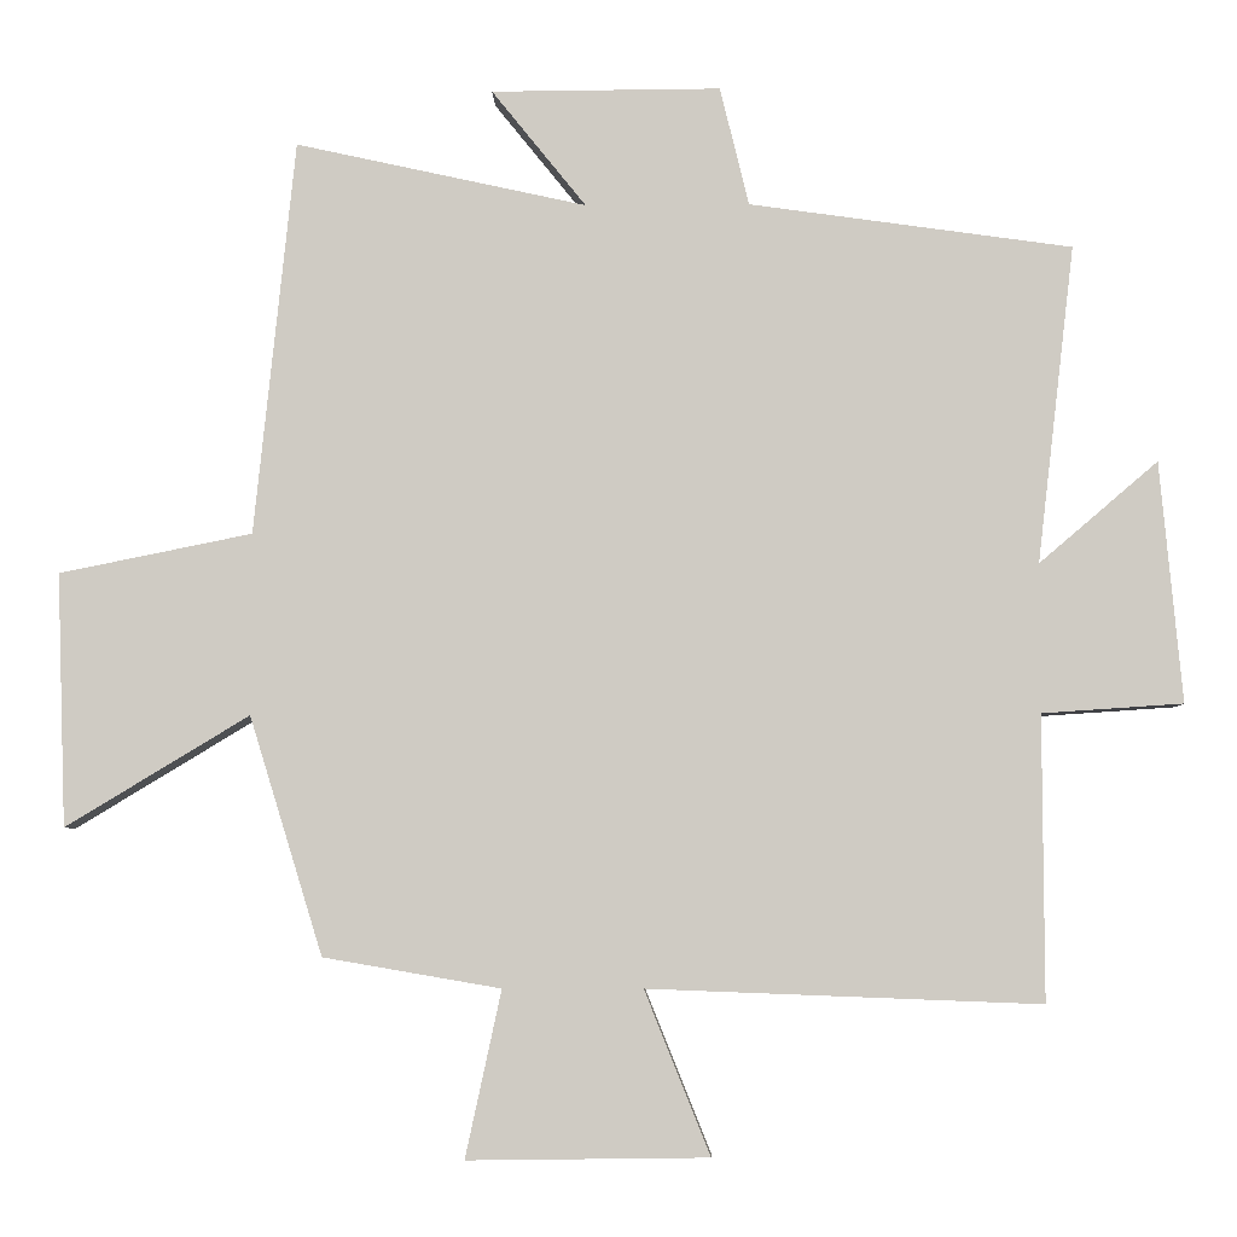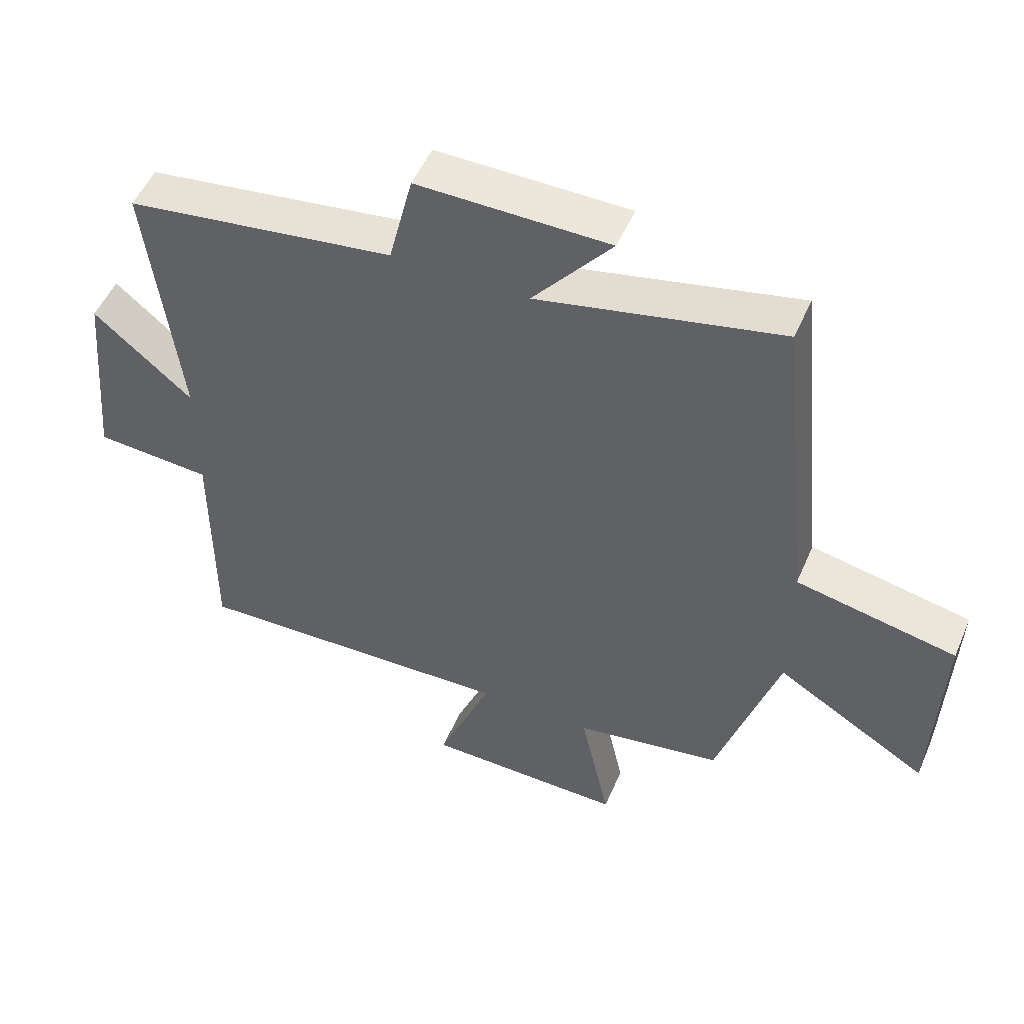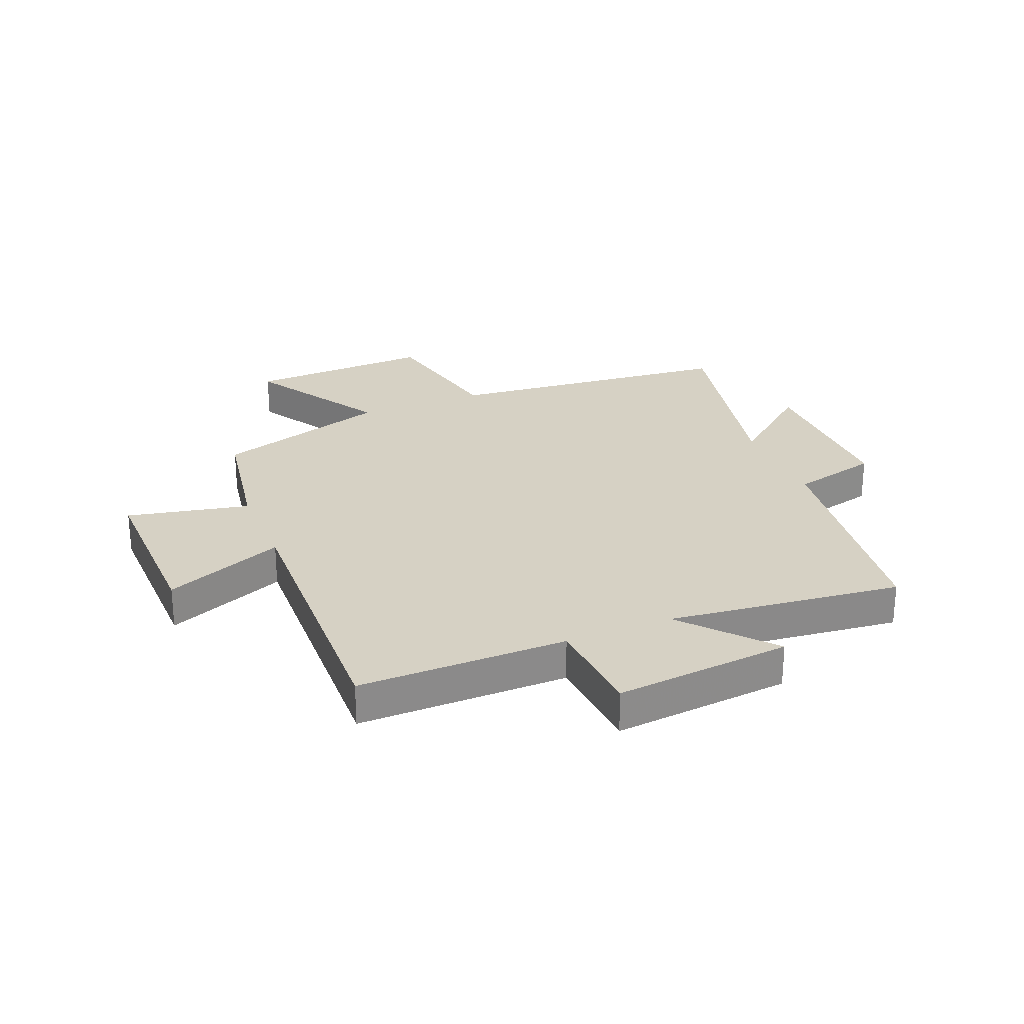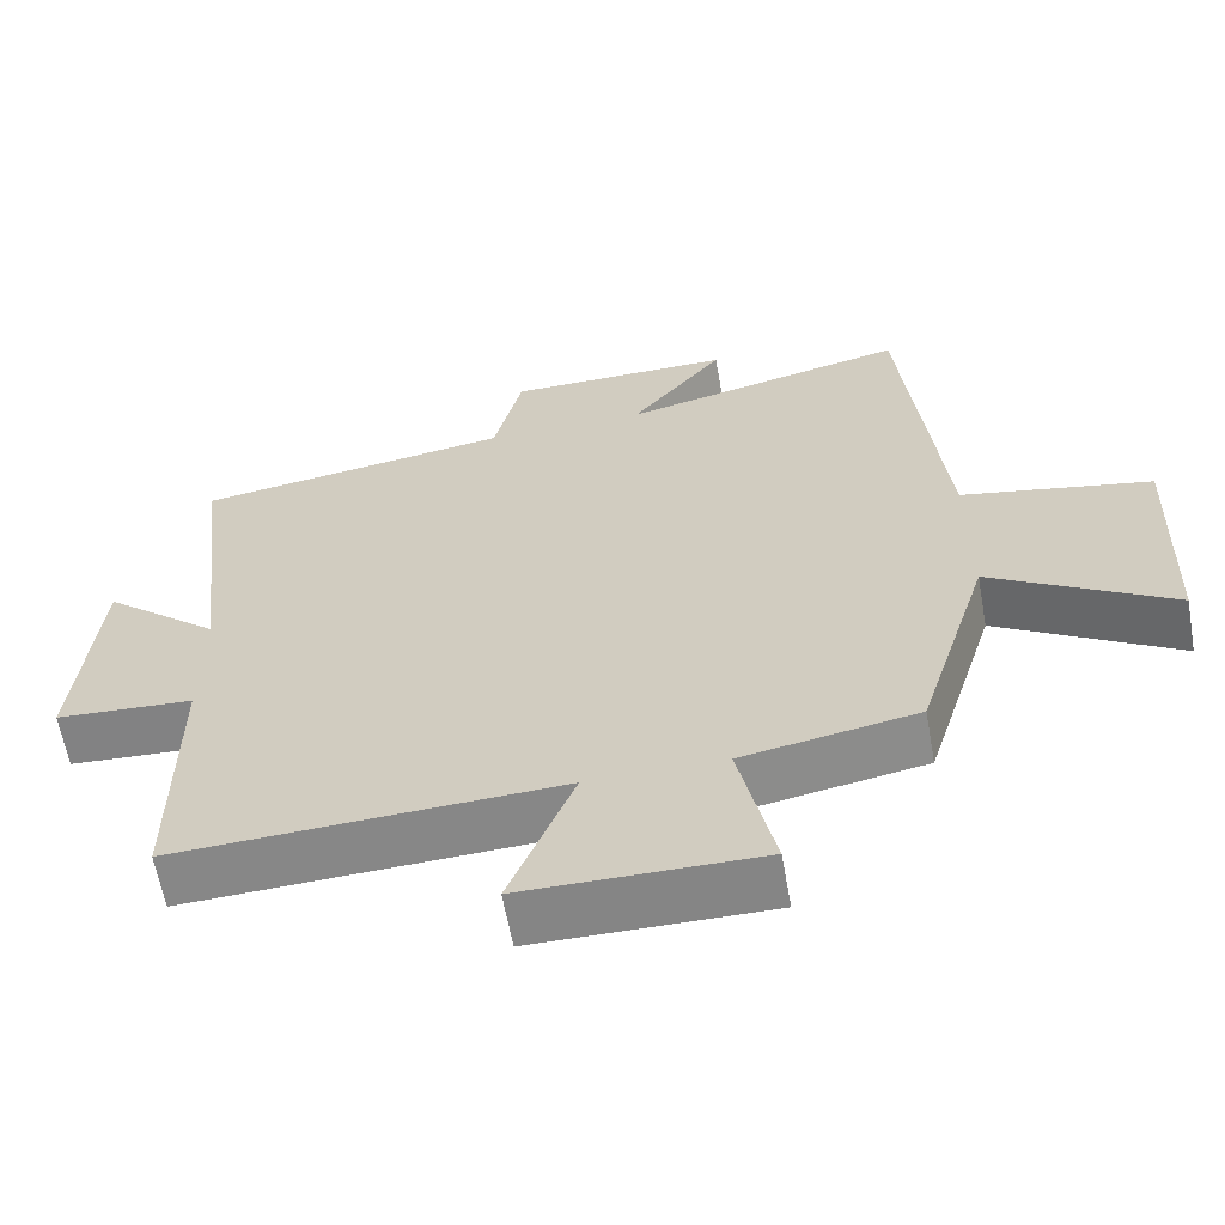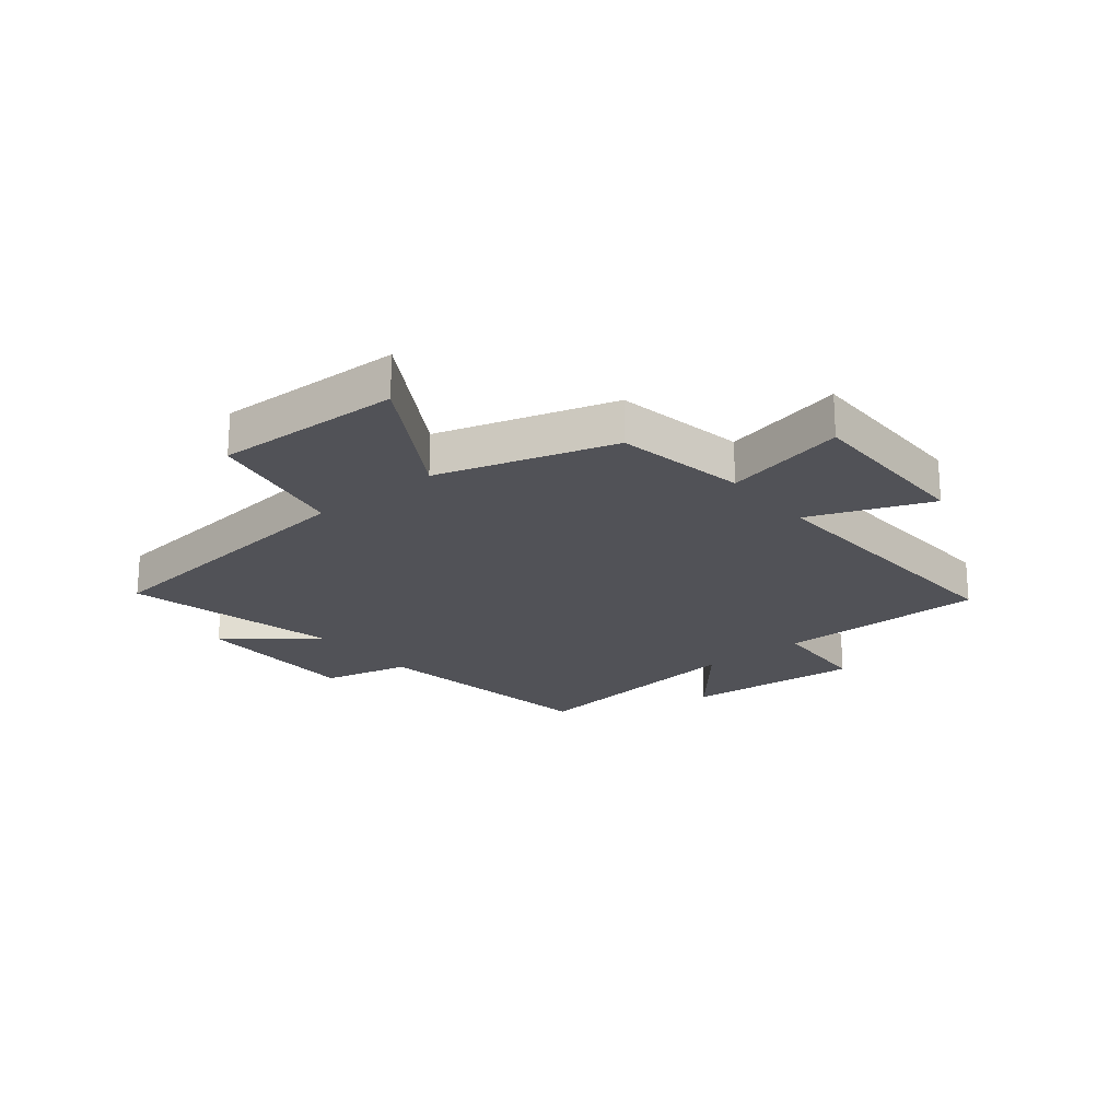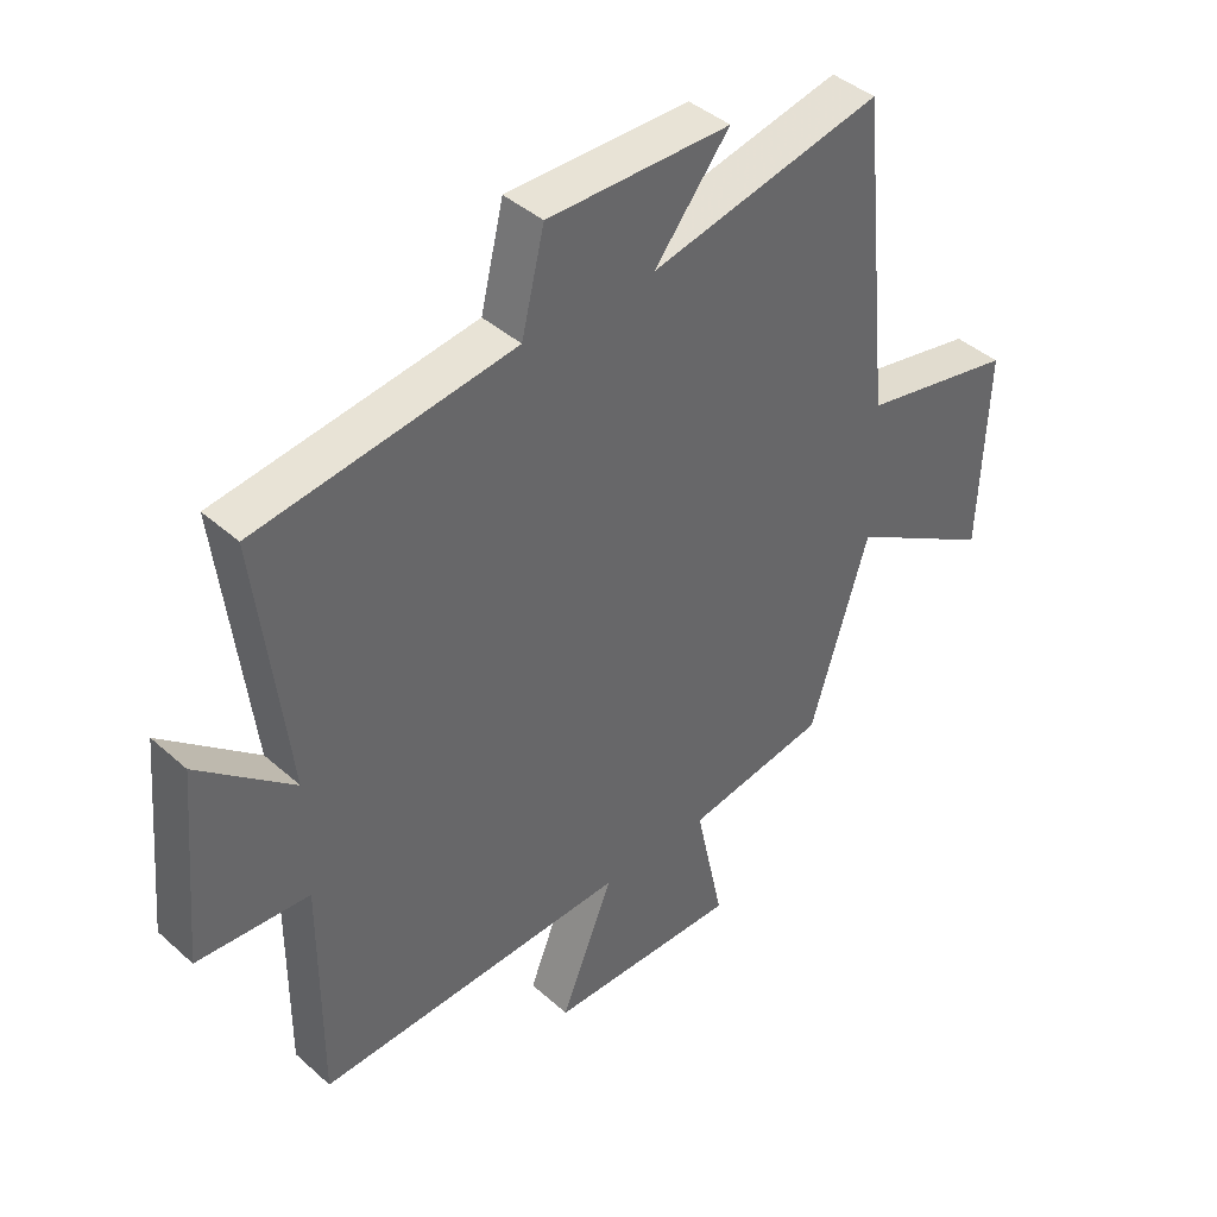
<metadata>
{"format":"obj","ext":"obj","renderer":"f3d","projection":"perspective","resolution":1024,"background":"white","views":[{"elev":-5.4,"azim":-178.6,"up":"+Z"},{"elev":51.6,"azim":23.0,"up":"+Z"},{"elev":26.6,"azim":-112.5,"up":"+Y"},{"elev":-62.0,"azim":10.2,"up":"+Z"},{"elev":-21.5,"azim":129.5,"up":"+Y"},{"elev":41.6,"azim":-43.1,"up":"+Z"}]}
</metadata>
<code>
v 0.406 0.07 -0.461
v 0.179 0.07 -0.5
v 0.225 0.07 -0.713
v -0.083 0.07 -0.709
v 0.001 0.07 -0.5
v -0.501 0.07 -0.519
v -0.5 0.07 -0.155
v -0.68 0.07 -0.143
v -0.652 0.07 0.165
v -0.5 0.07 0.035
v -0.548 0.07 0.442
v -0.135 0.07 0.5
v -0.098 0.07 0.652
v 0.196 0.07 0.65
v 0.075 0.07 0.5
v 0.448 0.07 0.582
v 0.5 0.07 0.076
v 0.747 0.07 0.026
v 0.735 0.07 -0.298
v 0.5 0.07 -0.156
v 0.406 0 -0.461
v 0.179 0 -0.5
v 0.225 0 -0.713
v -0.083 0 -0.709
v 0.001 0 -0.5
v -0.501 0 -0.519
v -0.5 0 -0.155
v -0.68 0 -0.143
v -0.652 0 0.165
v -0.5 0 0.035
v -0.548 0 0.442
v -0.135 0 0.5
v -0.098 0 0.652
v 0.196 0 0.65
v 0.075 0 0.5
v 0.448 0 0.582
v 0.5 0 0.076
v 0.747 0 0.026
v 0.735 0 -0.298
v 0.5 0 -0.156
f 17 18 19 20
f 20 1 2
f 17 20 2
f 16 17 2
f 15 16 2
f 12 13 14 15
f 12 15 2
f 11 12 2
f 10 11 2
f 7 8 9 10
f 7 10 2
f 5 6 7
f 5 7 2
f 2 3 4 5
f 40 39 38 37
f 22 21 40
f 22 40 37
f 22 37 36
f 22 36 35
f 35 34 33 32
f 22 35 32
f 22 32 31
f 22 31 30
f 30 29 28 27
f 22 30 27
f 27 26 25
f 22 27 25
f 25 24 23 22
f 1 21 22 2
f 2 22 23 3
f 3 23 24 4
f 4 24 25 5
f 5 25 26 6
f 6 26 27 7
f 7 27 28 8
f 8 28 29 9
f 9 29 30 10
f 10 30 31 11
f 11 31 32 12
f 12 32 33 13
f 13 33 34 14
f 14 34 35 15
f 15 35 36 16
f 16 36 37 17
f 17 37 38 18
f 18 38 39 19
f 19 39 40 20
f 20 40 21 1

</code>
